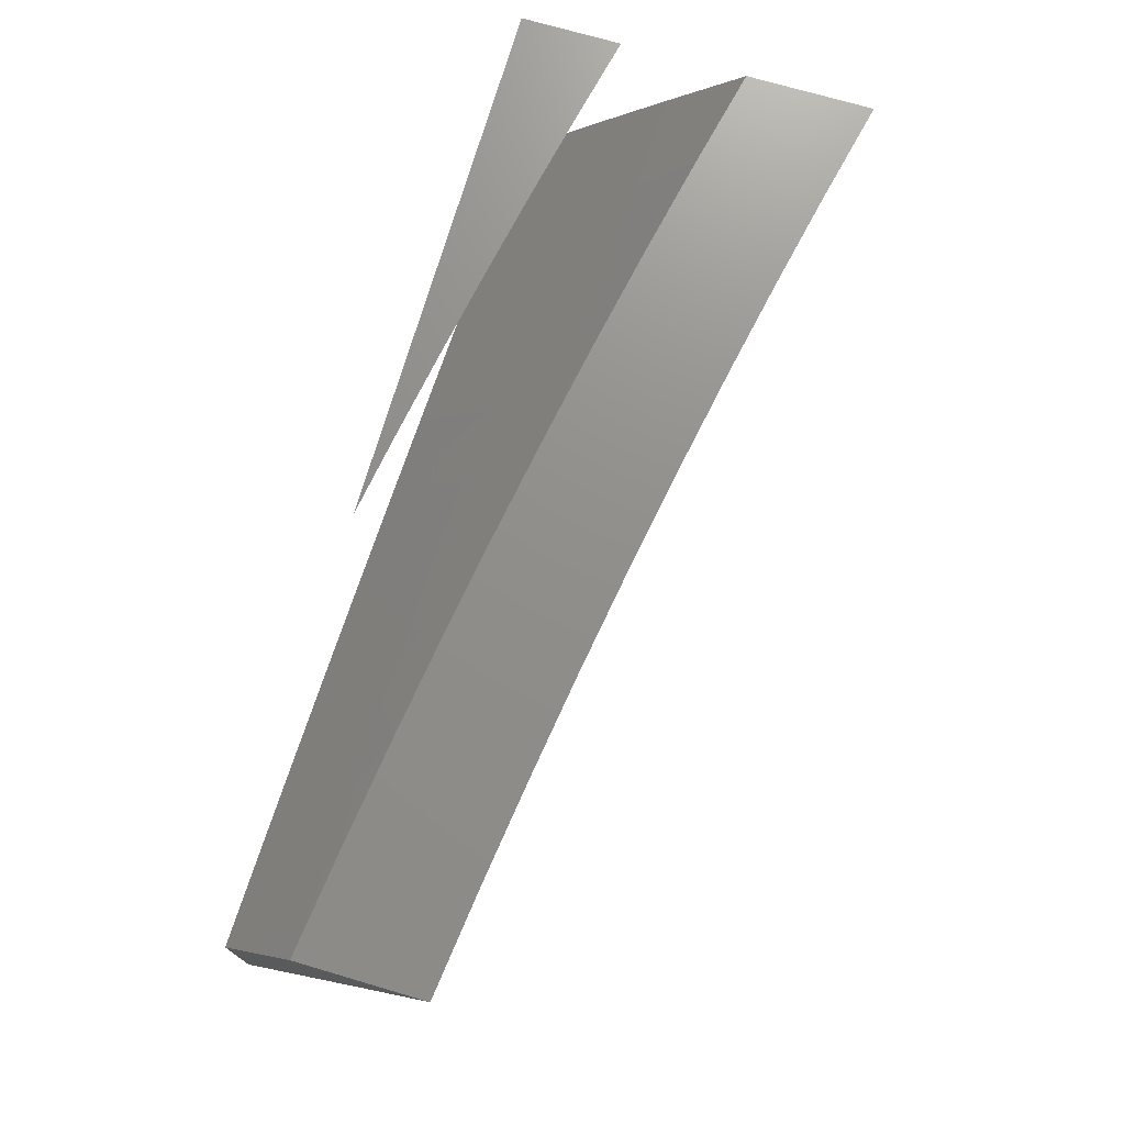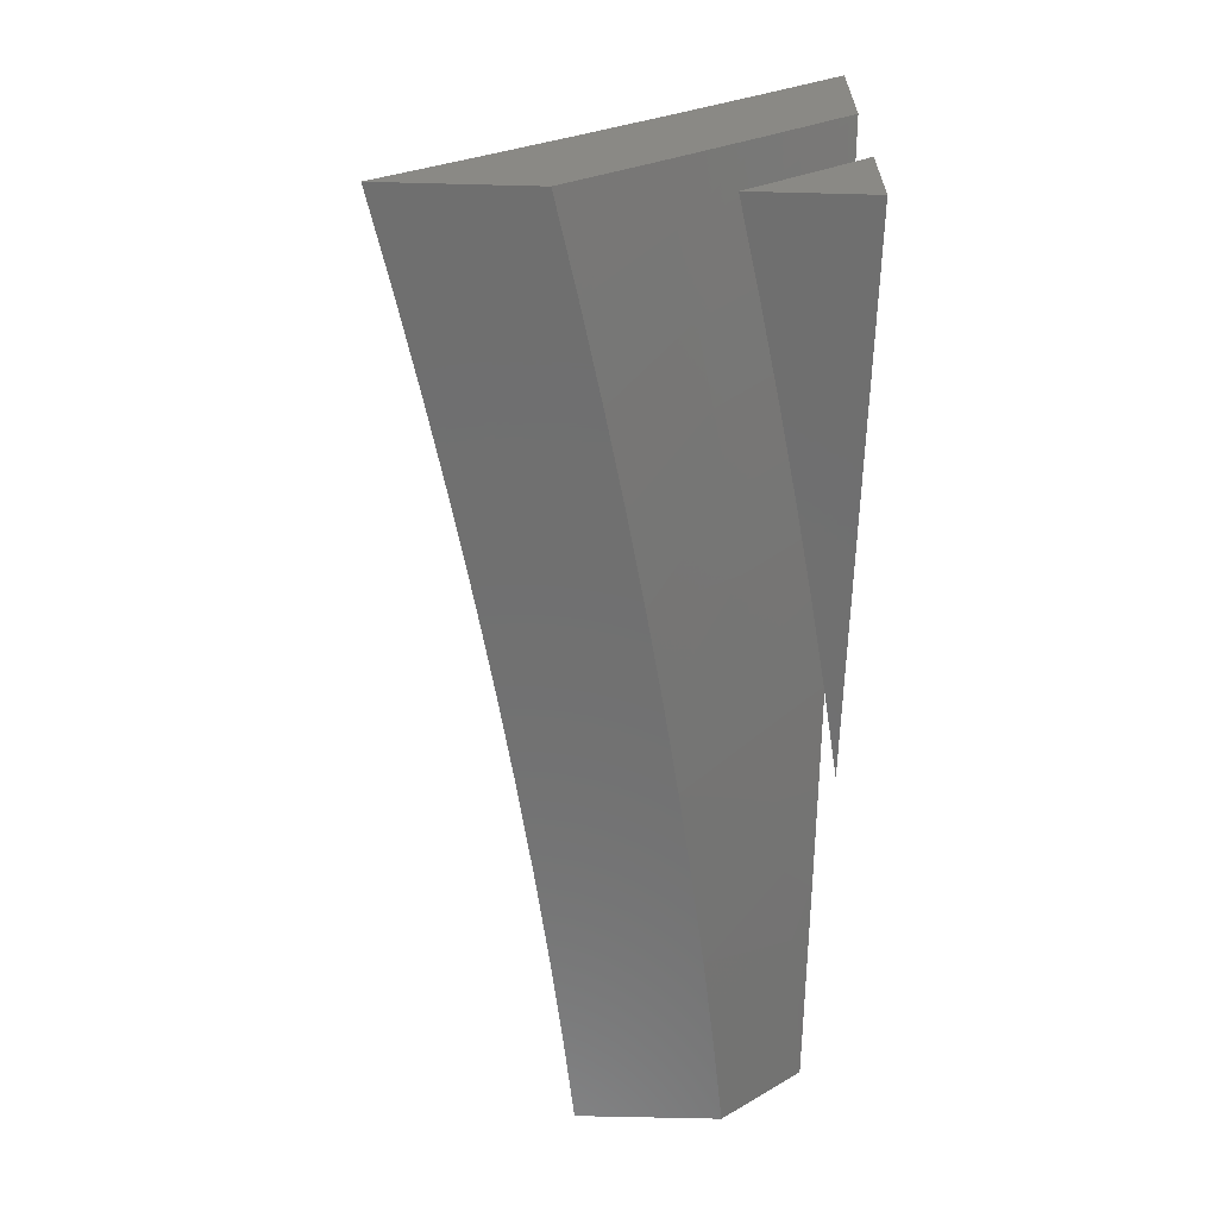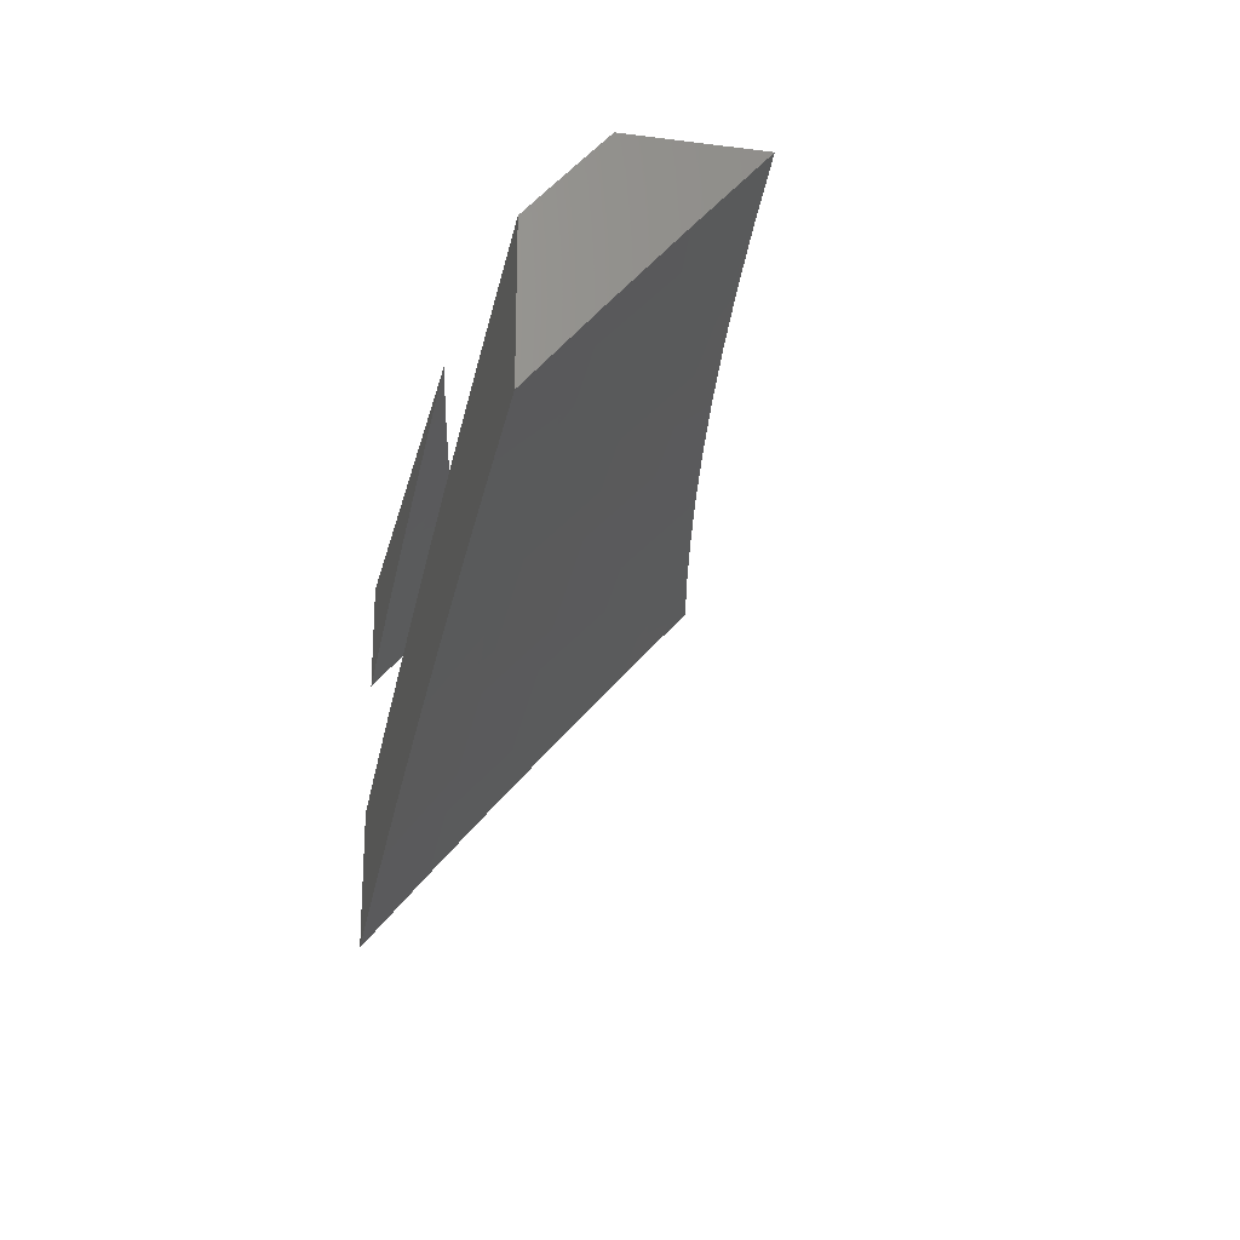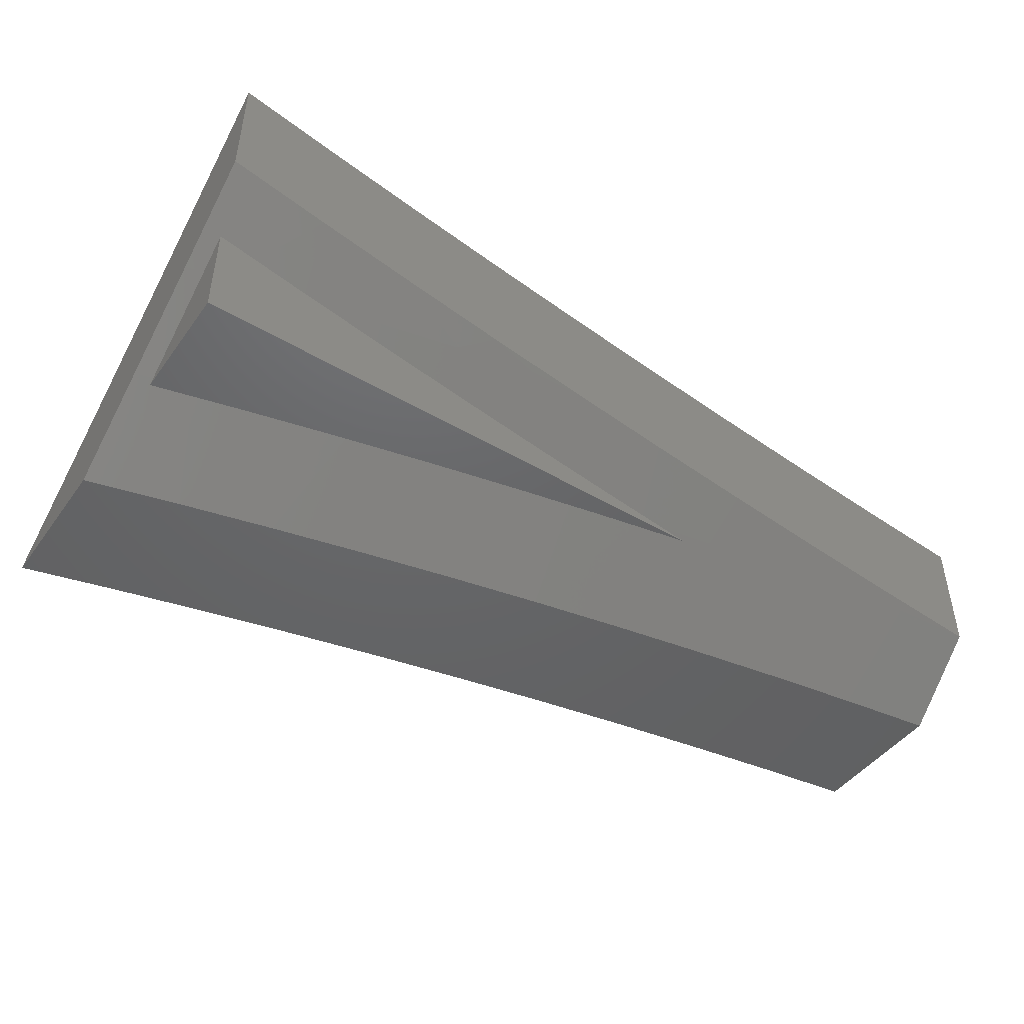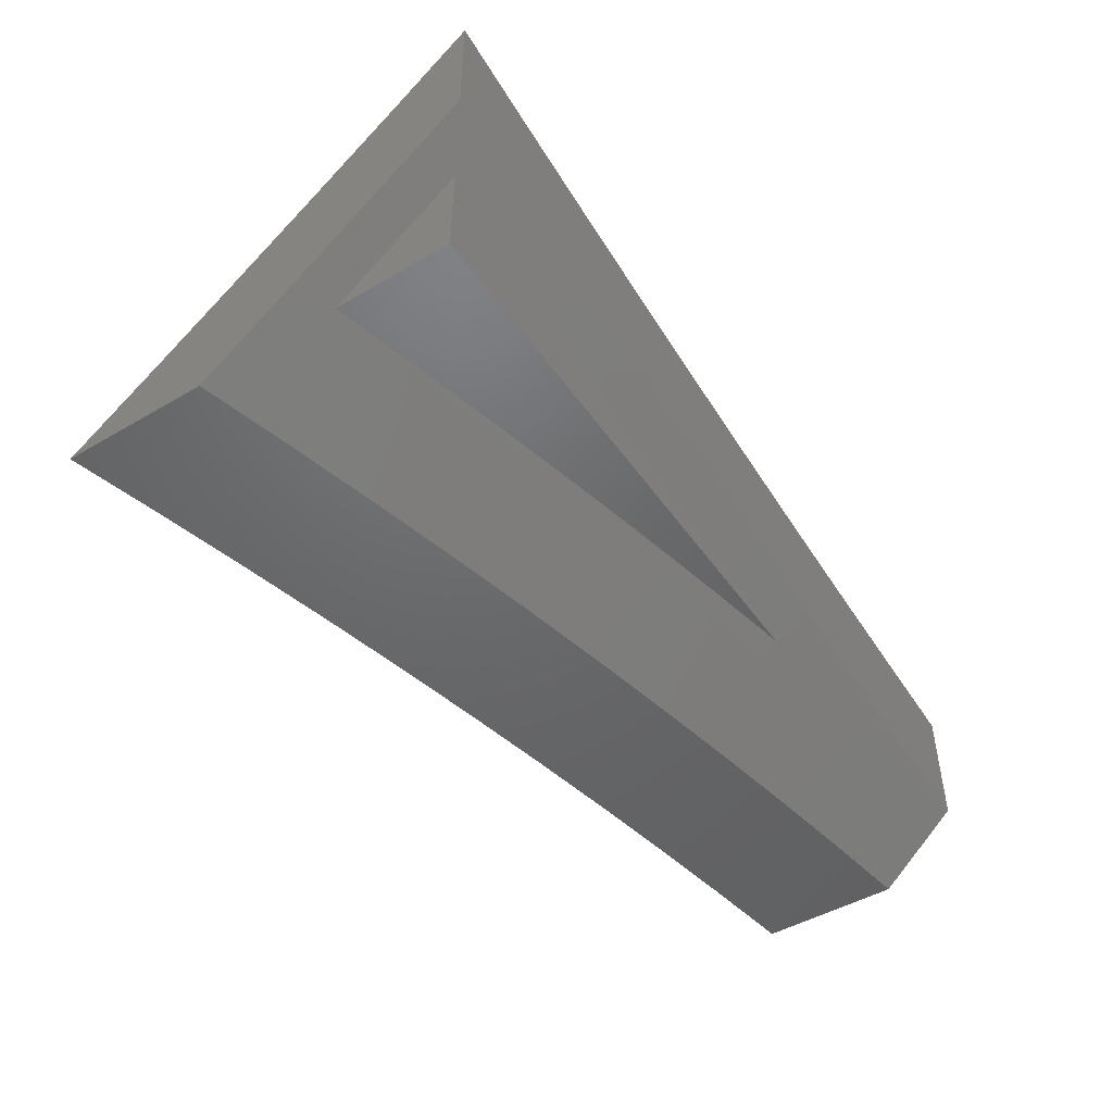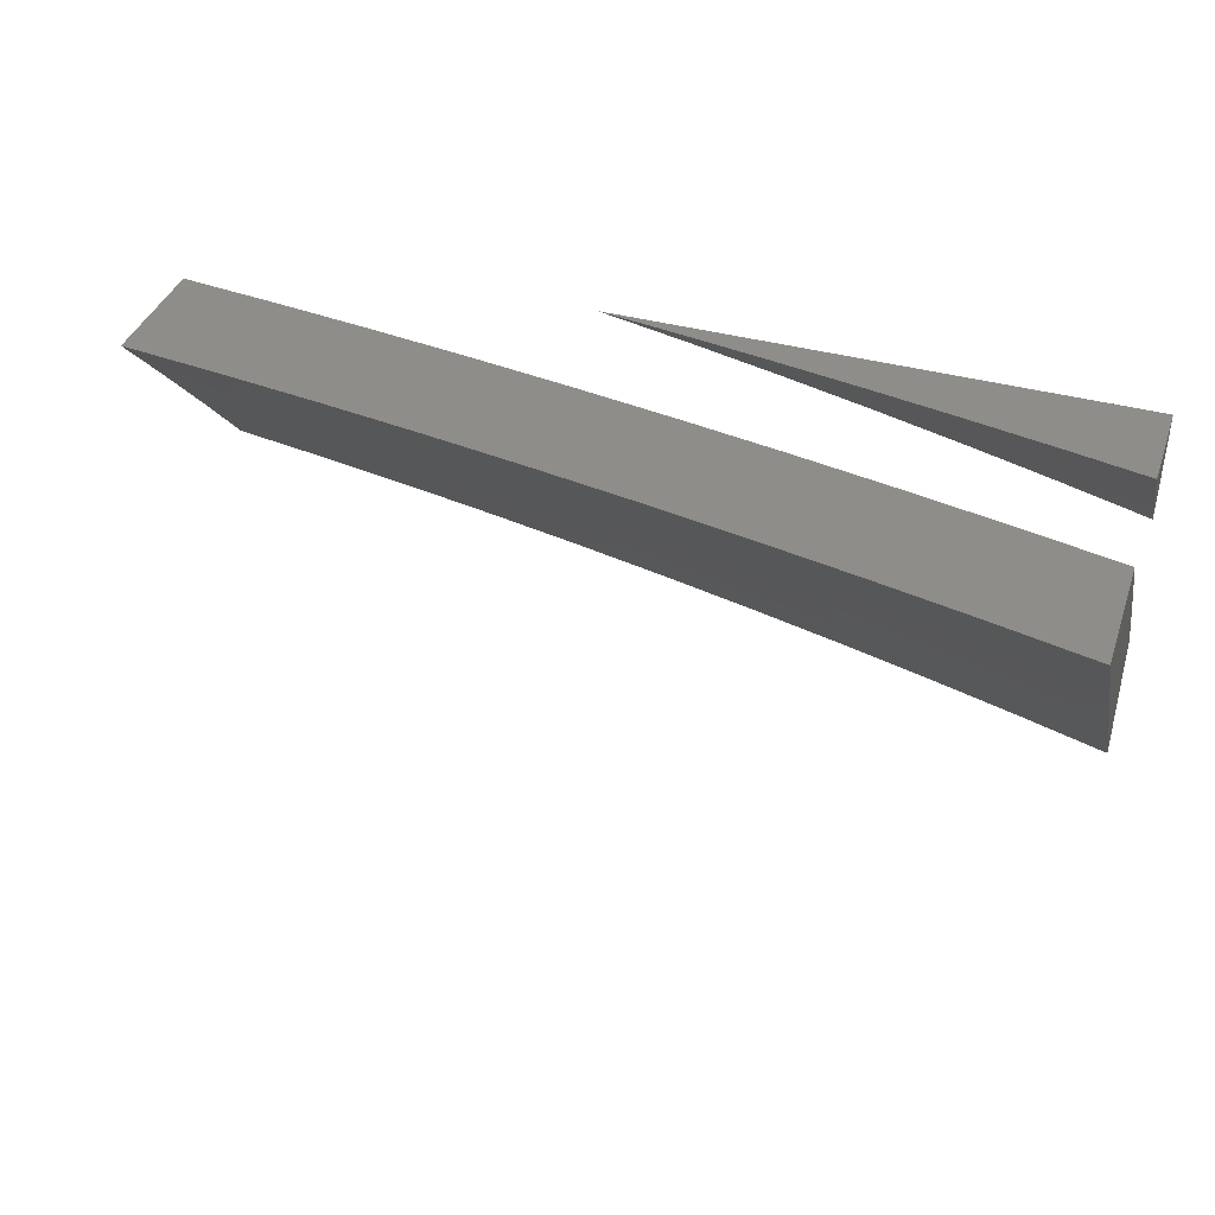
<metadata>
{"format":"stl","ext":"stl","renderer":"f3d","projection":"perspective","resolution":1024,"background":"white","views":[{"elev":73.0,"azim":-73.7,"up":"+Y"},{"elev":-61.7,"azim":88.5,"up":"+Z"},{"elev":-21.8,"azim":-102.3,"up":"+Y"},{"elev":-46.3,"azim":146.0,"up":"+Z"},{"elev":-47.7,"azim":123.3,"up":"+Z"},{"elev":39.4,"azim":18.7,"up":"+Y"}]}
</metadata>
<code>
# stl→obj: 126 verts, 244 faces
v 1 7.839 -8.93
v 1 7.758 -9
v 1.062 7.837 -8.925
v 1.101 7.745 -9
v 1.143 7.826 -8.925
v 1.202 7.73 -9
v 1.223 7.813 -8.925
v 1.304 7.8 -8.925
v 1.318 7.885 -8.85
v 1.399 7.871 -8.85
v 1.414 7.954 -8.773
v 1.496 7.939 -8.773
v 1.447 8 -8.726
v 1.558 8 -8.708
v 1.578 7.923 -8.773
v 1.677 7.989 -8.696
v 1.66 7.907 -8.773
v 1.76 7.971 -8.696
v 1.741 7.889 -8.773
v 1.842 7.952 -8.696
v 1.823 7.871 -8.773
v 1.924 7.933 -8.696
v 1.904 7.851 -8.773
v 2 7.914 -8.696
v 1.985 7.831 -8.773
v 2 7.827 -8.773
v 1.964 7.749 -8.85
v 2 7.74 -8.85
v 1.943 7.666 -8.925
v 2 7.651 -8.925
v 1.901 7.588 -9
v 2 7.562 -9
v 1.303 7.713 -9
v 1.384 7.786 -8.925
v 1.481 7.856 -8.85
v 1.403 7.696 -9
v 1.465 7.772 -8.925
v 1.562 7.84 -8.85
v 1.503 7.677 -9
v 1.545 7.756 -8.925
v 1.642 7.824 -8.85
v 1.603 7.656 -9
v 1.625 7.74 -8.925
v 1.723 7.806 -8.85
v 1.705 7.723 -8.925
v 1.703 7.635 -9
v 1.784 7.705 -8.925
v 1.802 7.612 -9
v 1.864 7.686 -8.925
v 2 8 -8.618
v 1.89 8 -8.642
v 1.78 8 -8.665
v 1.669 8 -8.687
v 1.335 8 -8.744
v 1.332 7.968 -8.773
v 1.237 7.898 -8.85
v 1.25 7.982 -8.773
v 1.224 8 -8.76
v 1.167 7.994 -8.773
v 1.112 8 -8.775
v 1.155 7.91 -8.85
v 1.073 7.922 -8.85
v 1 7.92 -8.86
v 1 8 -8.788
v 1.804 7.788 -8.85
v 1.884 7.769 -8.85
v 2 7.72 -9
v 1.901 7.745 -9
v 2 7.814 -8.919
v 1.939 7.83 -8.919
v 2 7.908 -8.838
v 1.96 7.918 -8.838
v 2 8 -8.755
v 1.89 8 -8.779
v 1.875 7.938 -8.838
v 1.79 7.958 -8.838
v 1.854 7.85 -8.919
v 1.77 7.87 -8.919
v 1.802 7.769 -9
v 1.703 7.791 -9
v 1.685 7.888 -8.919
v 1.603 7.812 -9
v 1.6 7.906 -8.919
v 1.503 7.832 -9
v 1.515 7.923 -8.919
v 1.429 7.939 -8.919
v 1.447 8 -8.862
v 1.344 7.953 -8.919
v 1.335 8 -8.879
v 1.258 7.967 -8.919
v 1.224 8 -8.895
v 1.173 7.981 -8.919
v 1.112 8 -8.91
v 1.087 7.993 -8.919
v 1 8 -8.923
v 1 7.971 -8.949
v 1 7.941 -8.974
v 1.101 7.899 -9
v 1 7.912 -9
v 1.403 7.851 -9
v 1.302 7.868 -9
v 1.202 7.884 -9
v 1.558 8 -8.843
v 1.618 7.995 -8.838
v 1.669 8 -8.823
v 1.704 7.977 -8.838
v 1.779 8 -8.802
v 2 7.876 -9
v 1.905 7.899 -9
v 2 8 -9
v 1.809 7.922 -9
v 1.714 7.943 -9
v 1.618 7.963 -9
v 1.521 7.982 -9
v 1.425 8 -9
v 1.521 8 -8.984
v 1.617 8 -8.968
v 1.713 8 -8.95
v 1.809 8 -8.931
v 1.905 8 -8.912
v 2 8 -8.891
v 2 7.959 -8.928
v 2 7.917 -8.964
v 1.768 7.993 -8.946
v 1.85 7.974 -8.946
v 1.933 7.955 -8.946
f 1 2 3
f 3 2 4
f 3 4 5
f 5 4 6
f 5 6 7
f 7 6 8
f 7 8 9
f 9 8 10
f 9 10 11
f 11 10 12
f 11 12 13
f 13 12 14
f 14 12 15
f 14 15 16
f 16 15 17
f 16 17 18
f 18 17 19
f 18 19 20
f 20 19 21
f 20 21 22
f 22 21 23
f 22 23 24
f 24 23 25
f 24 25 26
f 26 25 27
f 26 27 28
f 28 27 29
f 28 29 30
f 30 29 31
f 30 31 32
f 6 33 8
f 8 33 34
f 8 34 10
f 10 34 35
f 10 35 12
f 12 35 15
f 33 36 34
f 34 36 37
f 34 37 35
f 35 37 38
f 35 38 15
f 15 38 17
f 36 39 37
f 37 39 40
f 37 40 38
f 38 40 41
f 38 41 17
f 17 41 19
f 39 42 40
f 40 42 43
f 40 43 41
f 41 43 44
f 41 44 19
f 19 44 21
f 43 42 45
f 45 42 46
f 45 46 47
f 47 46 48
f 47 48 49
f 49 48 31
f 49 31 29
f 24 50 22
f 22 50 51
f 22 51 20
f 20 51 52
f 20 52 18
f 18 52 53
f 18 53 16
f 16 53 14
f 13 54 11
f 11 54 55
f 11 55 9
f 9 55 56
f 9 56 7
f 7 56 5
f 55 54 57
f 57 54 58
f 57 58 59
f 59 58 60
f 59 60 61
f 61 60 62
f 61 62 3
f 3 62 63
f 3 63 1
f 60 64 62
f 62 64 63
f 3 5 61
f 61 5 56
f 61 56 57
f 57 56 55
f 57 59 61
f 47 65 45
f 45 65 44
f 45 44 43
f 23 21 65
f 65 21 44
f 65 47 66
f 66 47 49
f 66 49 27
f 27 49 29
f 25 23 66
f 66 23 65
f 25 66 27
f 67 68 69
f 69 68 70
f 69 70 71
f 71 70 72
f 71 72 73
f 73 72 74
f 74 72 75
f 74 75 76
f 76 75 77
f 76 77 78
f 78 77 79
f 78 79 80
f 70 68 77
f 77 68 79
f 78 80 81
f 81 80 82
f 81 82 83
f 83 82 84
f 83 84 85
f 85 84 86
f 85 86 87
f 87 86 88
f 87 88 89
f 89 88 90
f 89 90 91
f 91 90 92
f 91 92 93
f 93 92 94
f 93 94 95
f 95 94 96
f 96 94 97
f 97 94 98
f 97 98 99
f 84 100 86
f 86 100 88
f 100 101 88
f 88 101 90
f 101 102 90
f 90 102 92
f 102 98 92
f 92 98 94
f 87 103 85
f 85 103 83
f 83 103 104
f 104 103 105
f 104 105 106
f 106 105 107
f 106 107 76
f 76 107 74
f 75 72 70
f 77 75 70
f 106 76 78
f 104 106 81
f 81 106 78
f 83 104 81
f 50 24 73
f 73 24 71
f 71 24 26
f 71 26 69
f 69 26 28
f 69 28 30
f 32 67 30
f 30 67 69
f 32 31 67
f 67 31 48
f 67 48 46
f 67 46 68
f 68 46 42
f 68 42 79
f 79 42 80
f 80 42 39
f 80 39 82
f 82 39 36
f 82 36 84
f 84 36 33
f 84 33 100
f 100 33 6
f 100 6 101
f 101 6 4
f 101 4 102
f 102 4 2
f 102 2 98
f 98 2 99
f 2 1 99
f 99 1 97
f 97 1 63
f 97 63 96
f 96 63 95
f 95 63 64
f 60 91 64
f 64 91 93
f 64 93 95
f 91 60 89
f 89 60 58
f 89 58 87
f 87 58 54
f 87 54 103
f 103 54 13
f 103 13 105
f 105 13 14
f 105 14 107
f 107 14 53
f 107 53 74
f 74 53 52
f 74 52 73
f 73 52 51
f 73 51 50
f 108 109 110
f 110 109 111
f 110 111 112
f 112 113 110
f 110 113 114
f 110 114 115
f 115 116 110
f 110 116 117
f 110 117 118
f 118 119 110
f 110 119 120
f 110 120 121
f 121 122 110
f 110 122 123
f 110 123 108
f 115 114 116
f 116 114 117
f 117 114 113
f 117 113 118
f 118 113 112
f 118 112 124
f 124 112 111
f 124 111 125
f 125 111 109
f 125 109 126
f 126 109 123
f 126 123 122
f 109 108 123
f 122 121 126
f 126 121 120
f 126 120 125
f 125 120 119
f 125 119 124
f 124 119 118

</code>
